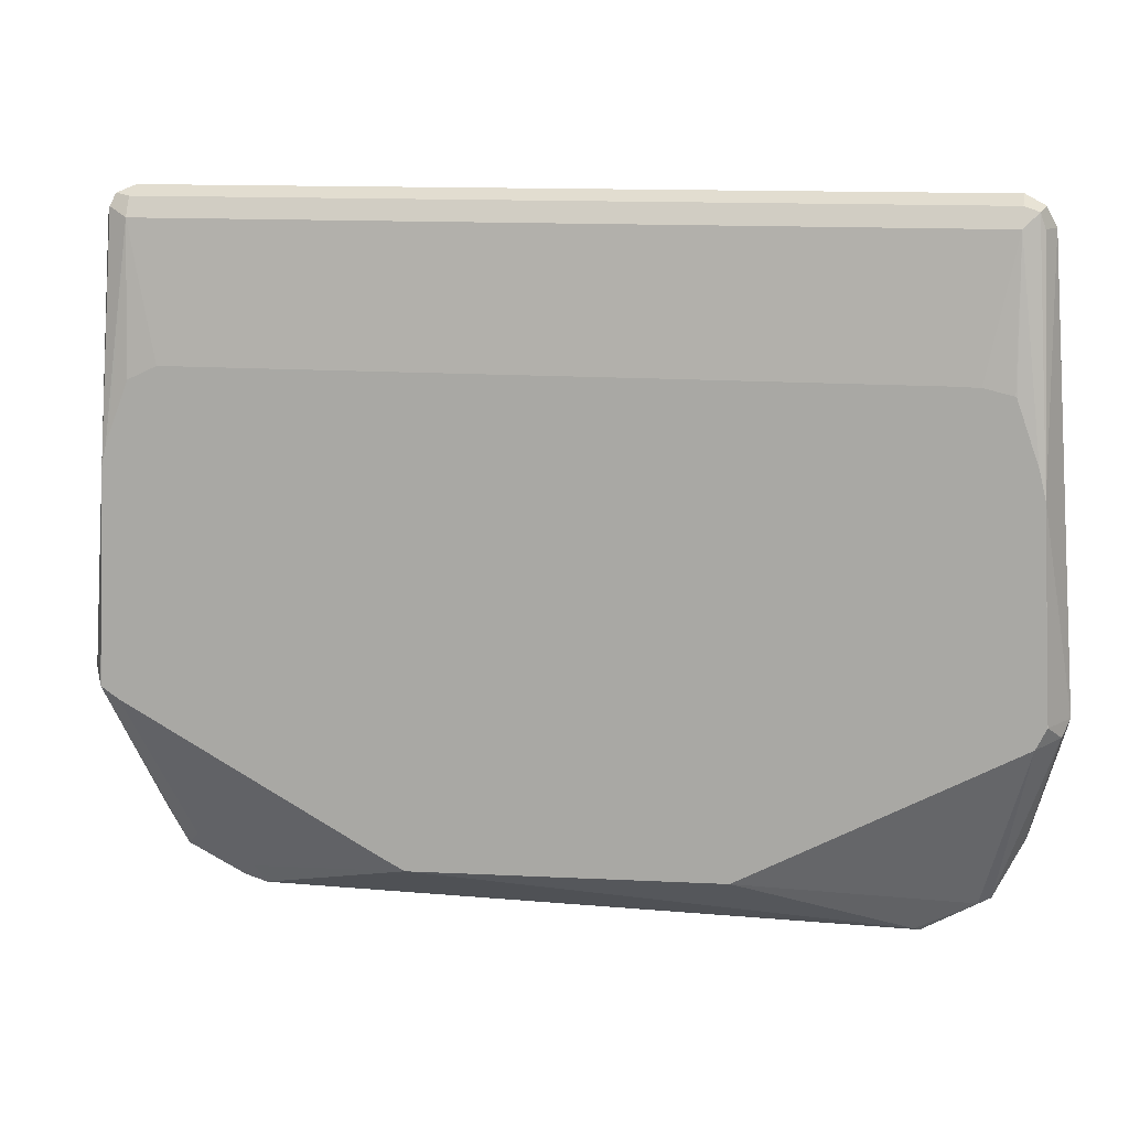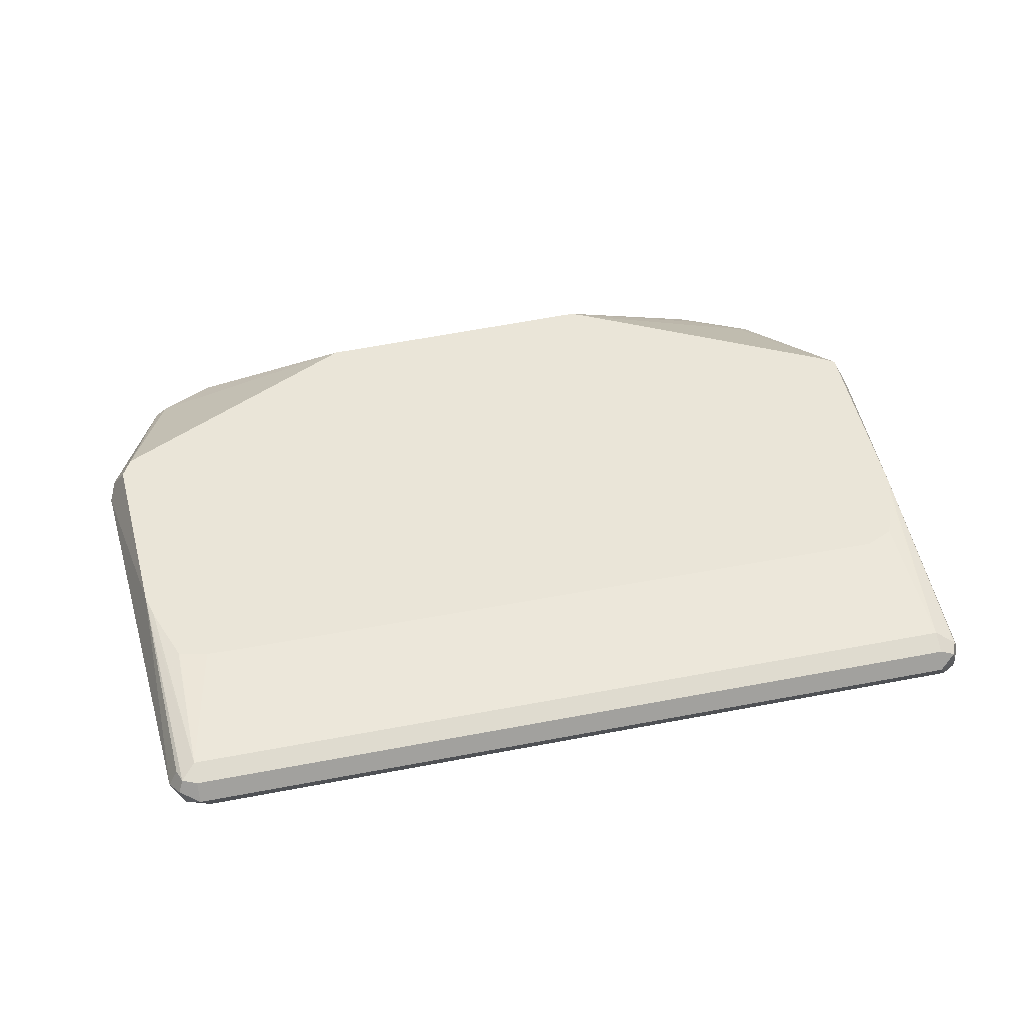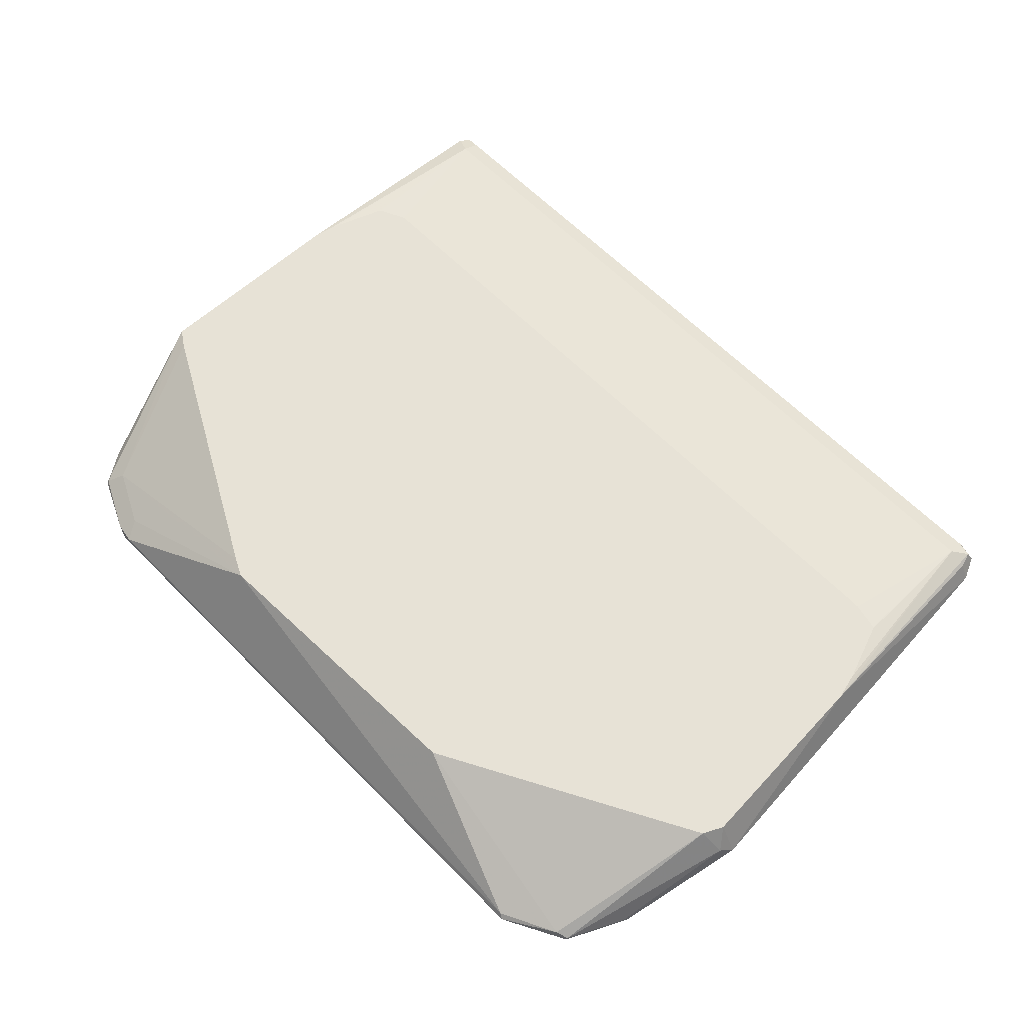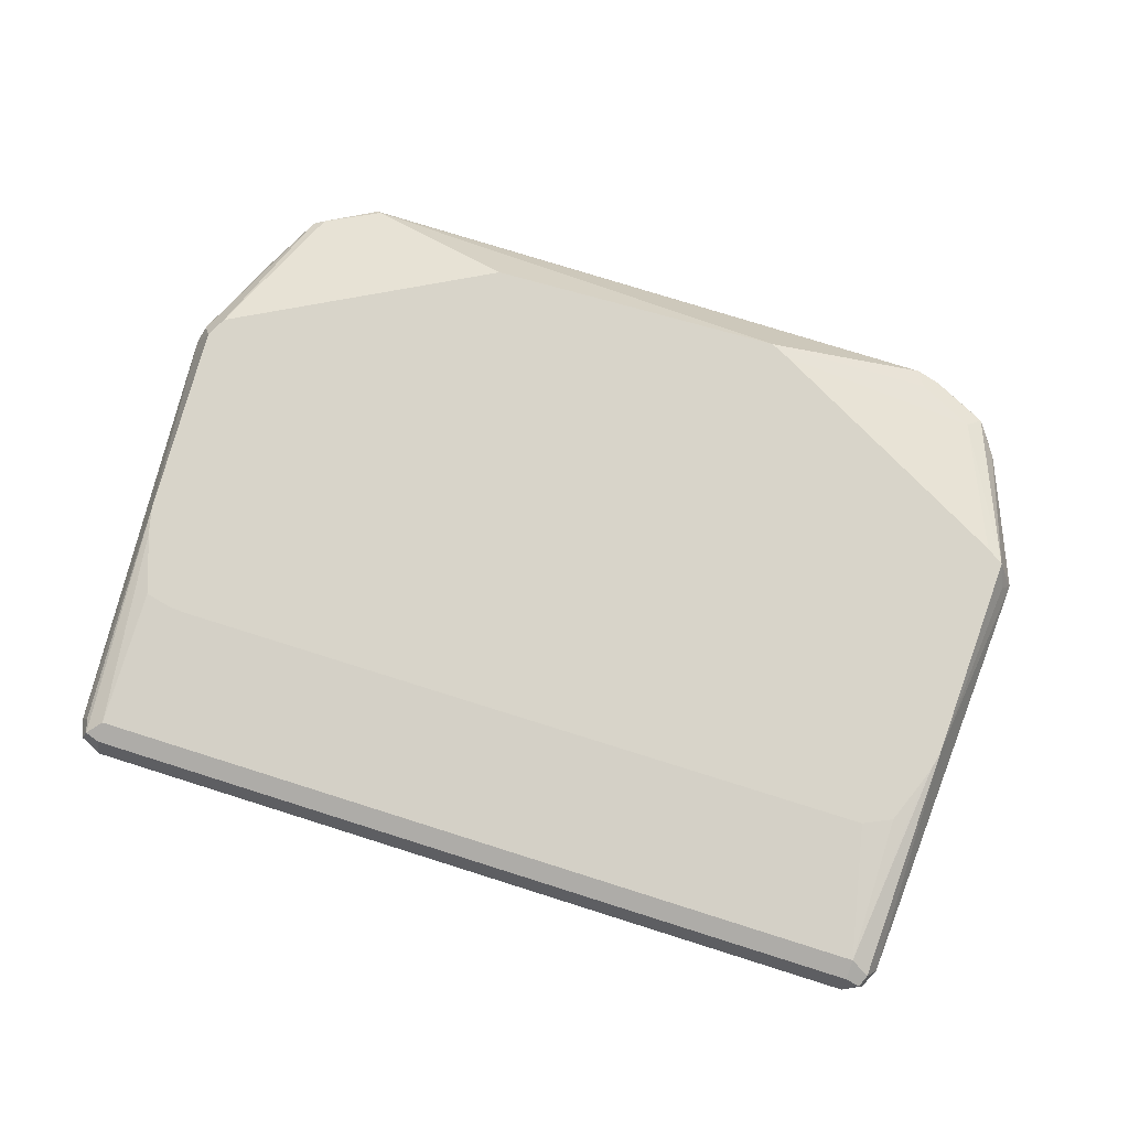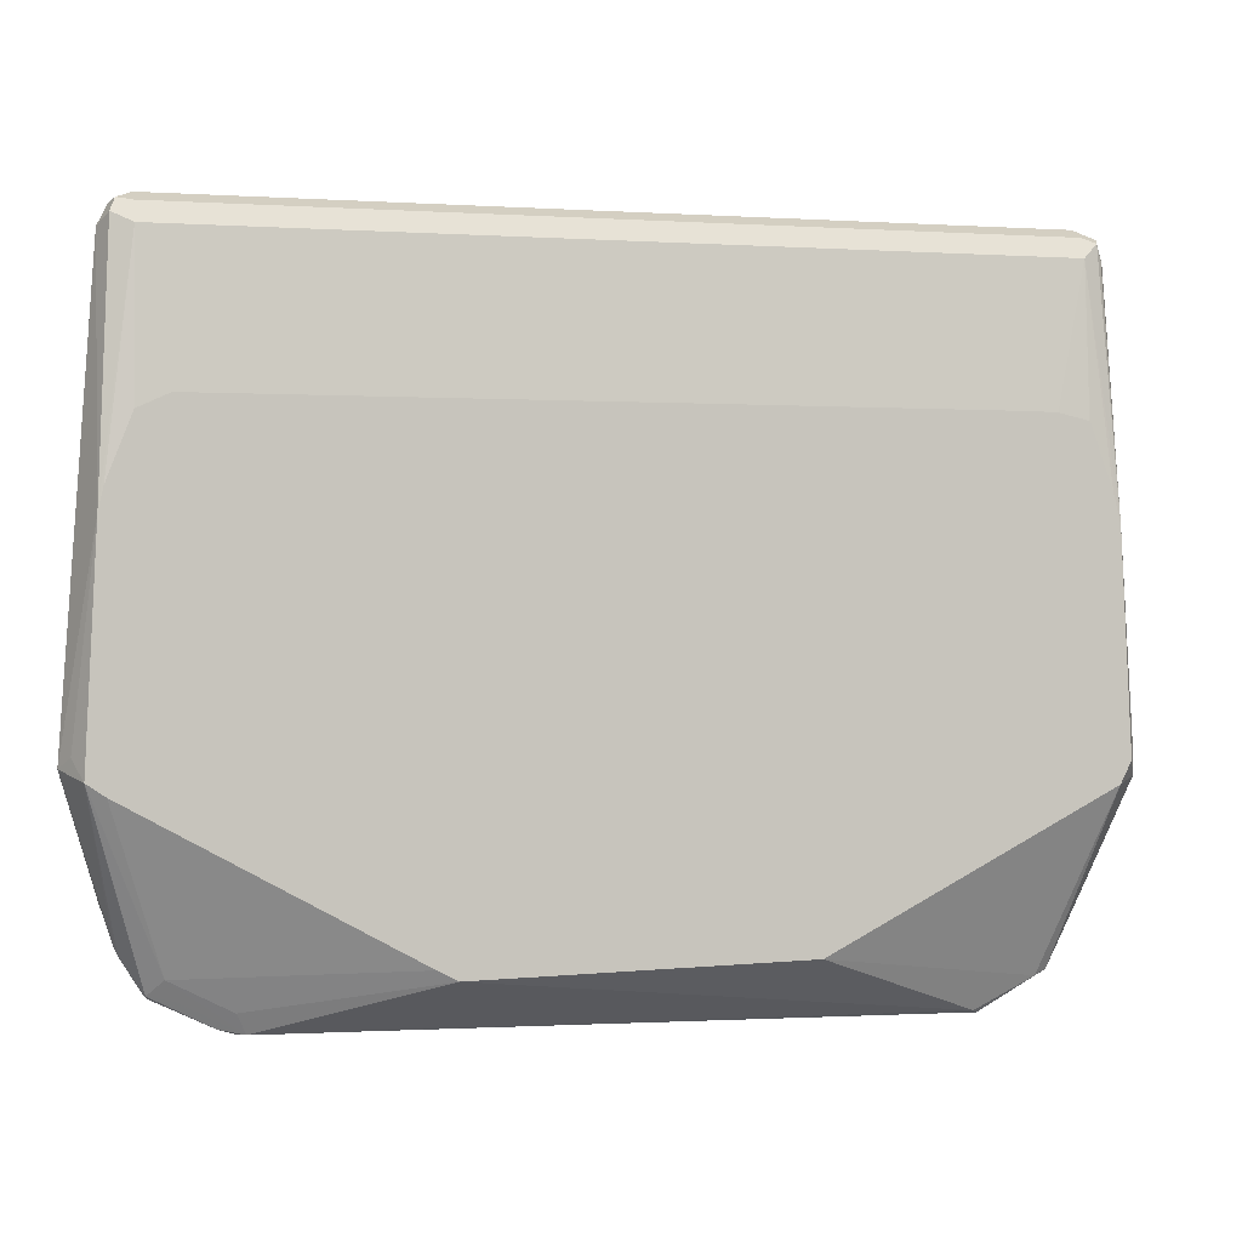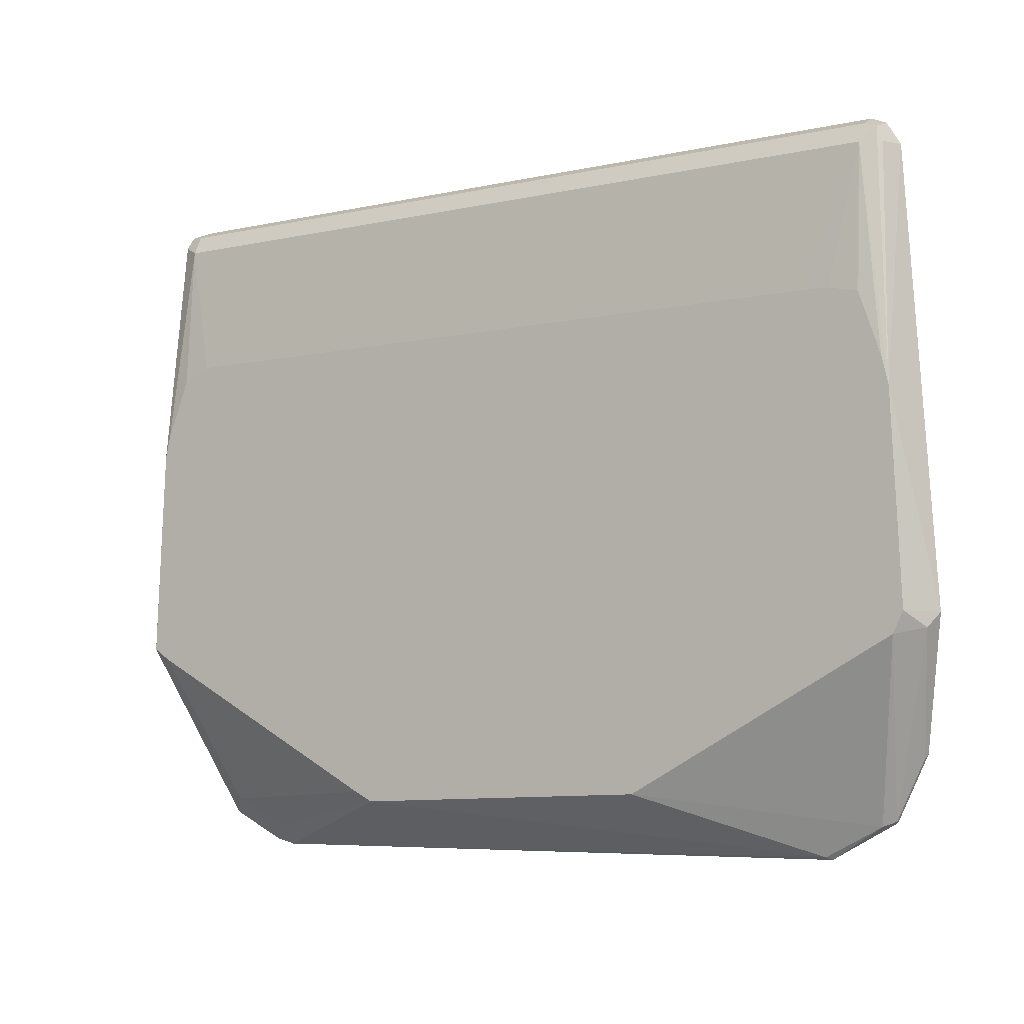
<metadata>
{"format":"obj","ext":"obj","renderer":"f3d","projection":"perspective","resolution":1024,"background":"white","views":[{"elev":11.6,"azim":12.1,"up":"+Y"},{"elev":45.3,"azim":167.4,"up":"+Z"},{"elev":63.3,"azim":45.4,"up":"+Z"},{"elev":75.7,"azim":-162.5,"up":"+Z"},{"elev":-0.7,"azim":-13.9,"up":"+Y"},{"elev":-6.5,"azim":33.5,"up":"+Y"}]}
</metadata>
<code>
v 0.2306 -0.1755 -0.0702
v 0.2228 -0.1742 -0.07282
v 0.2333 -0.1735 -0.07282
v 0.2753 -0.1513 -0.07282
v 0.2758 -0.1504 -0.0702
v 0.2674 -0.1538 -0.06686
v 0.2273 -0.1738 -0.06686
v -0.2139 -0.1738 -0.06686
v -0.2199 -0.1738 -0.07282
v 0.2771 -0.1478 -0.07282
v 0.2958 -0.1103 -0.0702
v 0.3159 -0.03007 -0.03009
v 0.3003 -0.0345 -0.01331
v 0.1137 -0.1337 -0.01331
v -0.1003 -0.1404 -0.01331
v -0.2206 -0.1604 -0.06017
v -0.2607 -0.1404 -0.06017
v -0.254 -0.1538 -0.06686
v -0.2306 -0.1705 -0.0702
v -0.2228 -0.1731 -0.07282
v 0.2971 -0.1077 -0.07282
v 0.3209 -0.02004 -0.04012
v 0.3075 -0.02004 -0.01337
v 0.3075 -0.02009 -0.01331
v -0.1137 -0.1337 -0.01331
v -0.2955 -0.03473 -0.01331
v -0.3074 -0.02676 -0.01331
v -0.2707 -0.1504 -0.0702
v -0.2306 -0.1705 -0.07282
v -0.2682 -0.153 -0.07282
v 0.3045 -0.01631 -0.07282
v 0.3142 -0.02671 -0.05348
v 0.3075 -0.01333 -0.06686
v 0.3045 -0.007404 -0.07282
v 0.3008 0.2808 -0.04012
v 0.3008 0.1203 -0.01331
v -0.3008 0.1203 -0.01331
v -0.3075 -0.02671 -0.01337
v -0.286 -0.1278 -0.07282
v -0.2734 -0.1478 -0.07282
v -0.2713 -0.1509 -0.07282
v 0.3023 0.01265 -0.07282
v 0.2942 0.2741 -0.05348
v 0.2942 0.2942 -0.03343
v 0.2942 0.2808 -0.02675
v 0.2908 0.2908 -0.05015
v 0.2908 0.2908 -0.02508
v 0.2808 0.2808 -0.02006
v 0.2962 0.1397 -0.01331
v -0.3209 -0.02004 -0.04012
v -0.3142 -0.01333 -0.02675
v -0.2975 0.1353 -0.01331
v -0.2808 0.2808 -0.02006
v -0.2942 0.2875 -0.02675
v -0.3008 0.2808 -0.04012
v -0.2882 -0.1234 -0.07282
v -0.2868 -0.1263 -0.07282
v 0.2845 0.104 -0.07282
v 0.2808 0.2808 -0.06017
v 0.2808 0.3009 -0.04012
v 0.2741 0.2942 -0.05348
v 0.2808 0.2942 -0.02675
v 0.244 0.1876 -0.01331
v 0.2607 0.1872 -0.01331
v 0.2808 0.1826 -0.01331
v 0.2815 0.1816 -0.01331
v -0.3159 -0.01002 -0.05015
v -0.3075 -0.02004 -0.06686
v -0.2971 -0.09656 -0.07282
v -0.295 0.142 -0.01331
v -0.2808 0.2942 -0.02675
v -0.2811 0.1777 -0.01331
v -0.2607 0.1872 -0.01331
v 0.0534 0.1876 -0.01331
v -0.2908 0.2958 -0.03009
v -0.2942 0.2942 -0.04012
v -0.2958 0.2908 -0.05015
v 0.2786 0.1215 -0.07282
v 0.2584 0.1614 -0.07282
v 0.2328 0.188 -0.07282
v 0.2195 0.2015 -0.07282
v -0.2808 0.2808 -0.06017
v -0.2808 0.3009 -0.04012
v -0.2874 0.2942 -0.05348
v -0.3036 0.01265 -0.07282
v -0.3045 -0.01109 -0.07282
v -0.3045 -0.02004 -0.07282
v -0.2942 0.2808 -0.05348
v -0.2006 0.2008 -0.07282
v -0.22 0.1987 -0.07282
v -0.257 0.1617 -0.07282
v -0.277 0.1216 -0.07282
v -0.2822 0.1103 -0.07282
v -0.2845 0.1003 -0.07282
f 44 60 47
f 38 56 57
f 42 58 59
f 42 59 43
f 38 50 56
f 43 59 46
f 44 46 60
f 38 57 39
f 44 47 45
f 48 63 64
f 46 61 60
f 47 60 62
f 47 62 48
f 48 64 65
f 48 65 66
f 48 66 49
f 38 51 50
f 48 62 71
f 48 71 53
f 46 59 61
f 37 55 50
f 31 33 32
f 37 53 54
f 27 37 38
f 48 53 74
f 27 38 28
f 28 39 40
f 28 40 41
f 28 41 30
f 28 38 39
f 31 34 33
f 34 42 43
f 34 43 35
f 35 44 45
f 35 43 46
f 35 46 44
f 36 45 47
f 36 47 48
f 36 48 49
f 37 50 51
f 37 51 38
f 37 52 53
f 37 54 55
f 48 74 63
f 75 83 76
f 50 68 69
f 67 85 86
f 67 86 68
f 67 77 85
f 68 86 87
f 68 87 69
f 76 83 84
f 76 84 77
f 77 88 85
f 77 84 88
f 81 89 82
f 82 89 90
f 82 90 91
f 82 91 92
f 82 92 93
f 82 93 94
f 82 94 85
f 82 85 88
f 82 88 84
f 23 36 24
f 60 84 83
f 60 61 84
f 60 71 62
f 60 75 71
f 50 69 56
f 50 55 77
f 50 77 67
f 52 70 53
f 53 71 54
f 53 70 72
f 53 72 73
f 53 73 74
f 54 75 76
f 50 67 68
f 54 76 55
f 55 76 77
f 58 78 59
f 59 78 79
f 59 79 80
f 59 80 81
f 59 81 82
f 59 82 84
f 59 84 61
f 60 83 75
f 54 71 75
f 22 36 23
f 35 45 36
f 22 34 35
f 2 91 90
f 2 90 89
f 2 89 81
f 2 81 80
f 2 80 79
f 2 79 78
f 2 78 58
f 2 58 42
f 2 42 34
f 2 34 31
f 2 31 21
f 2 21 10
f 2 10 4
f 2 4 3
f 4 10 5
f 5 10 11
f 5 11 12
f 5 12 13
f 5 13 6
f 2 92 91
f 2 94 93
f 2 85 94
f 2 86 85
f 22 35 36
f 1 2 3
f 1 3 4
f 1 4 5
f 1 5 6
f 1 6 7
f 1 7 8
f 1 8 9
f 1 9 2
f 6 13 14
f 2 9 20
f 2 29 30
f 2 30 41
f 2 41 40
f 2 40 39
f 2 39 57
f 2 57 56
f 2 56 69
f 2 69 87
f 2 87 86
f 2 20 29
f 6 14 7
f 2 93 92
f 7 15 8
f 13 70 52
f 13 37 27
f 13 27 26
f 13 26 25
f 13 25 15
f 13 15 14
f 15 25 17
f 15 17 16
f 17 26 27
f 13 72 70
f 17 27 28
f 17 25 26
f 19 29 20
f 19 28 30
f 19 30 29
f 21 31 32
f 21 32 22
f 22 32 33
f 7 14 15
f 22 33 34
f 17 28 18
f 13 73 72
f 13 52 37
f 13 74 73
f 8 15 16
f 8 16 17
f 8 17 18
f 8 18 28
f 8 28 19
f 8 19 9
f 9 19 20
f 10 21 11
f 11 22 12
f 12 22 23
f 11 21 22
f 12 24 13
f 13 63 74
f 12 23 24
f 13 65 64
f 13 66 65
f 13 64 63
f 13 36 49
f 13 24 36
f 13 49 66

</code>
